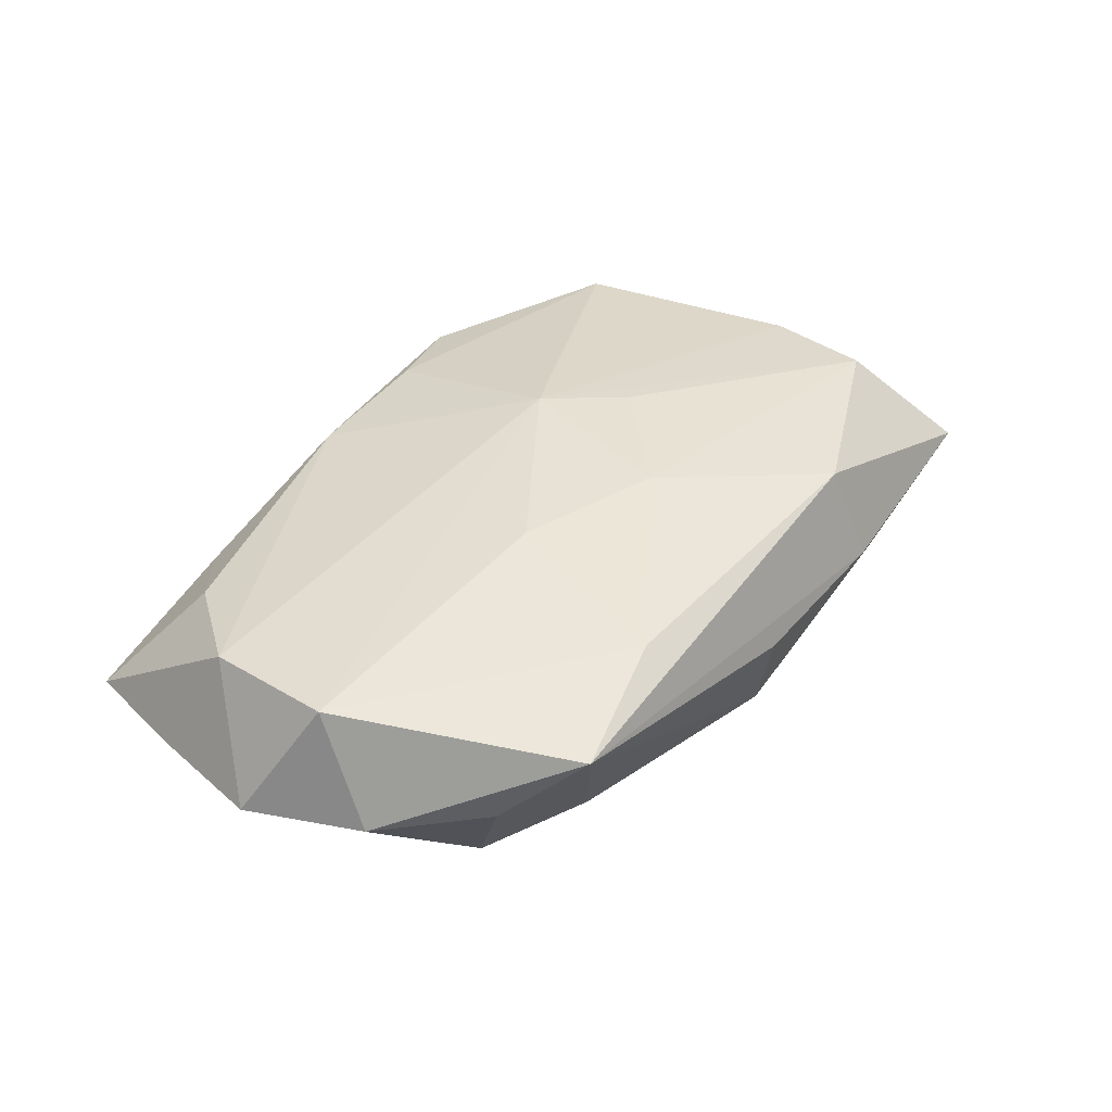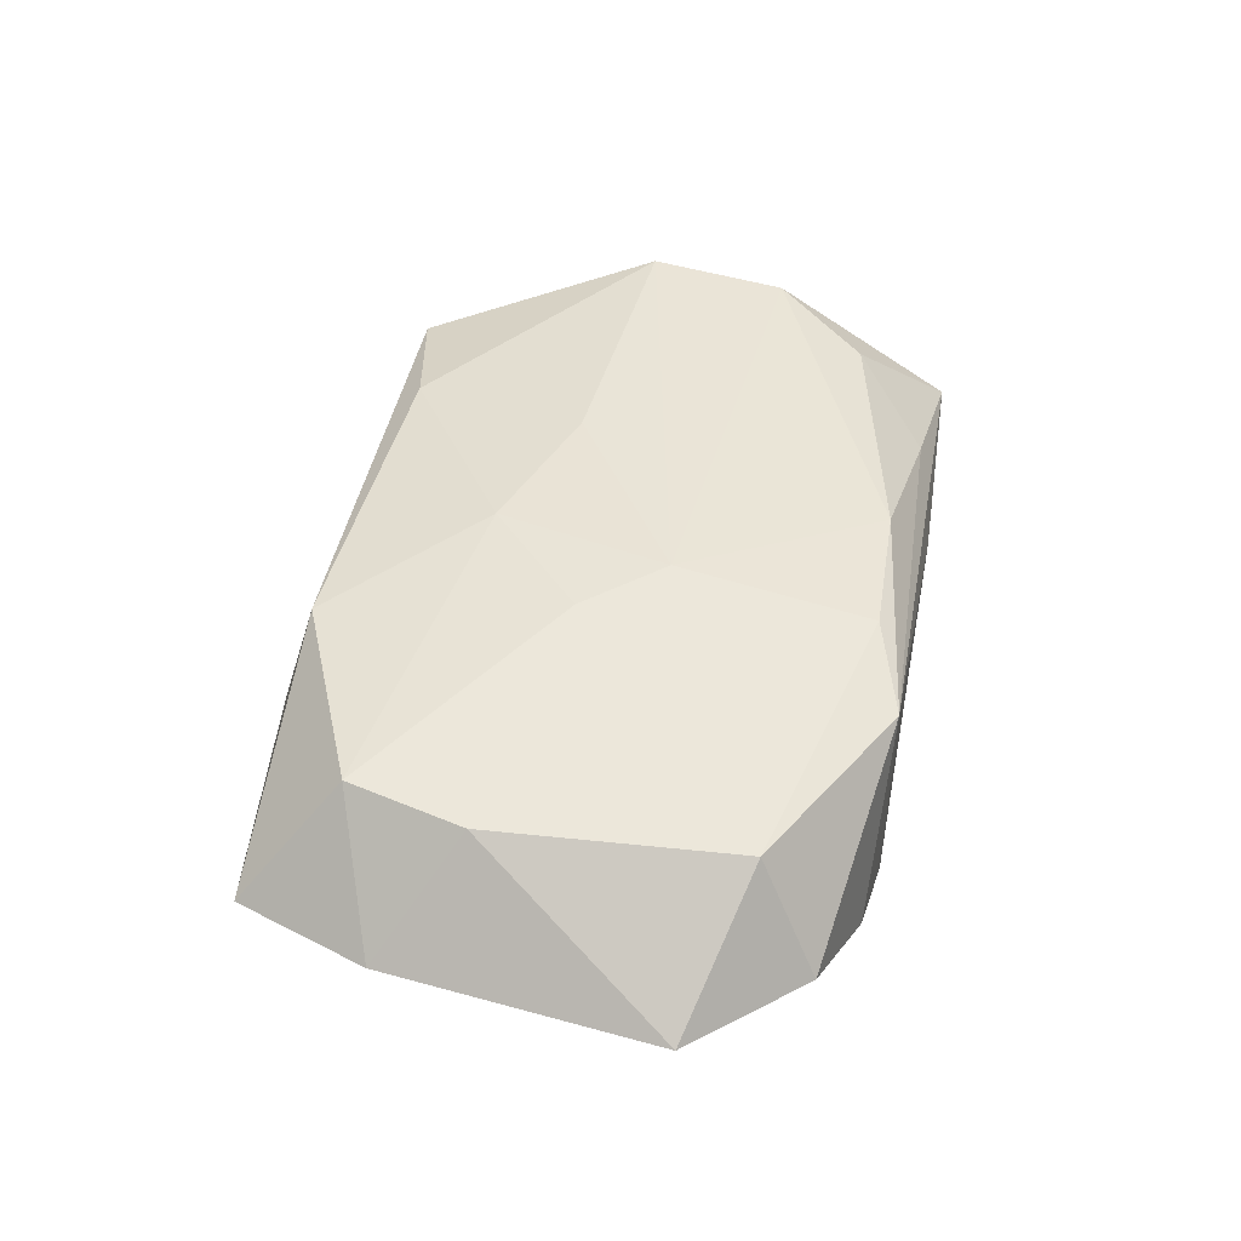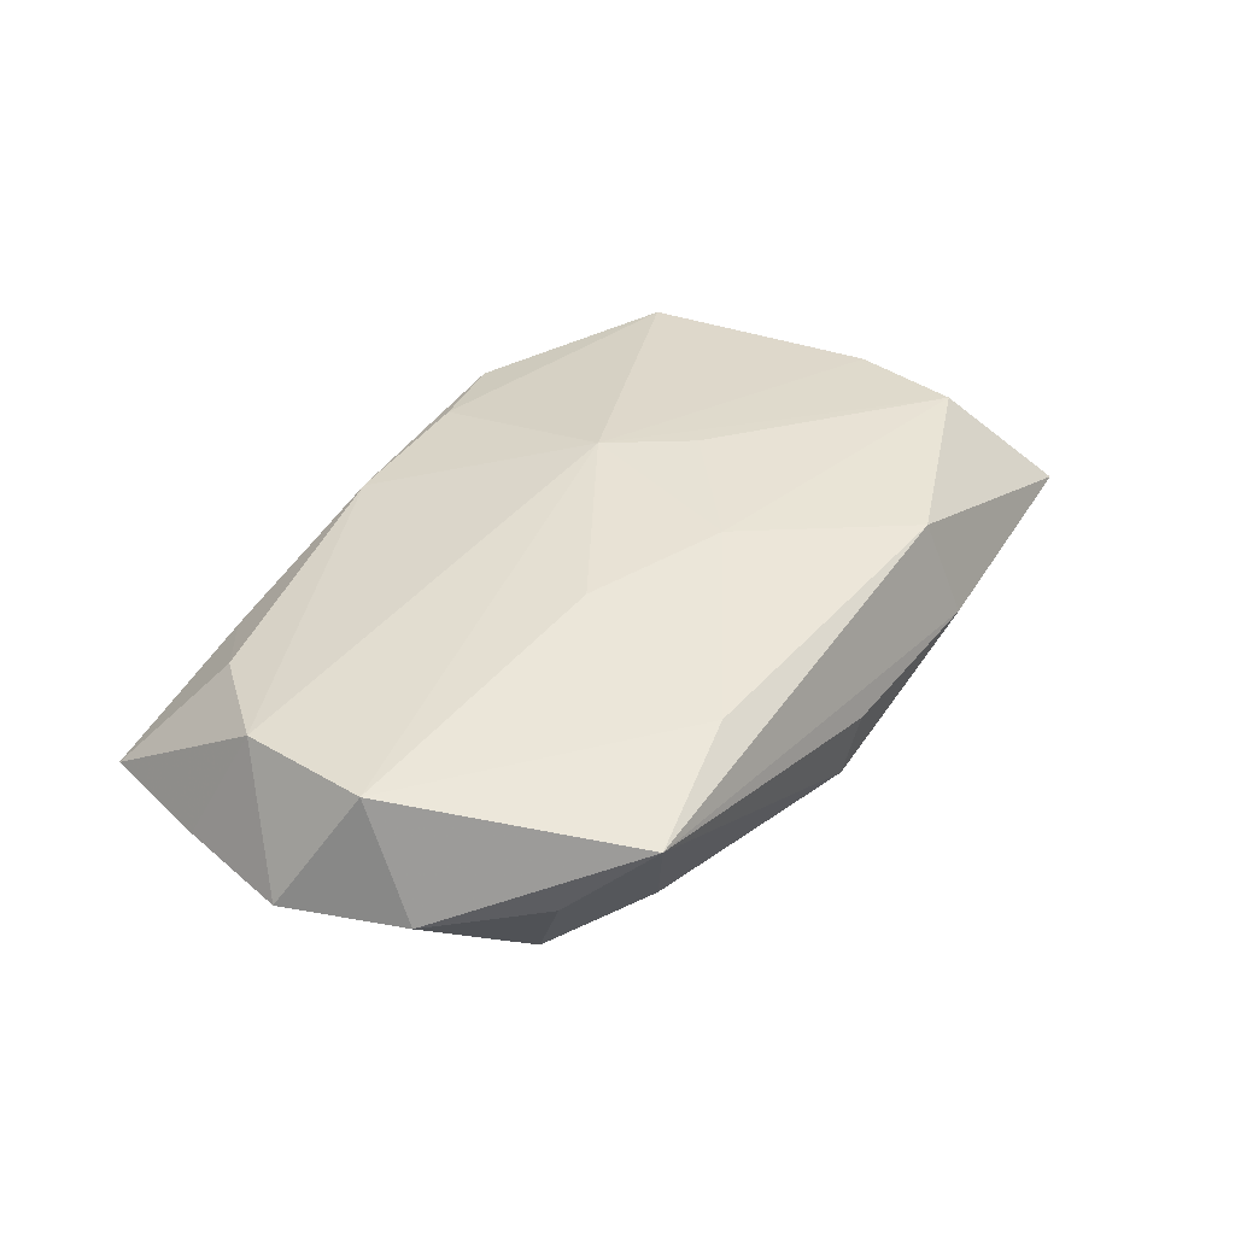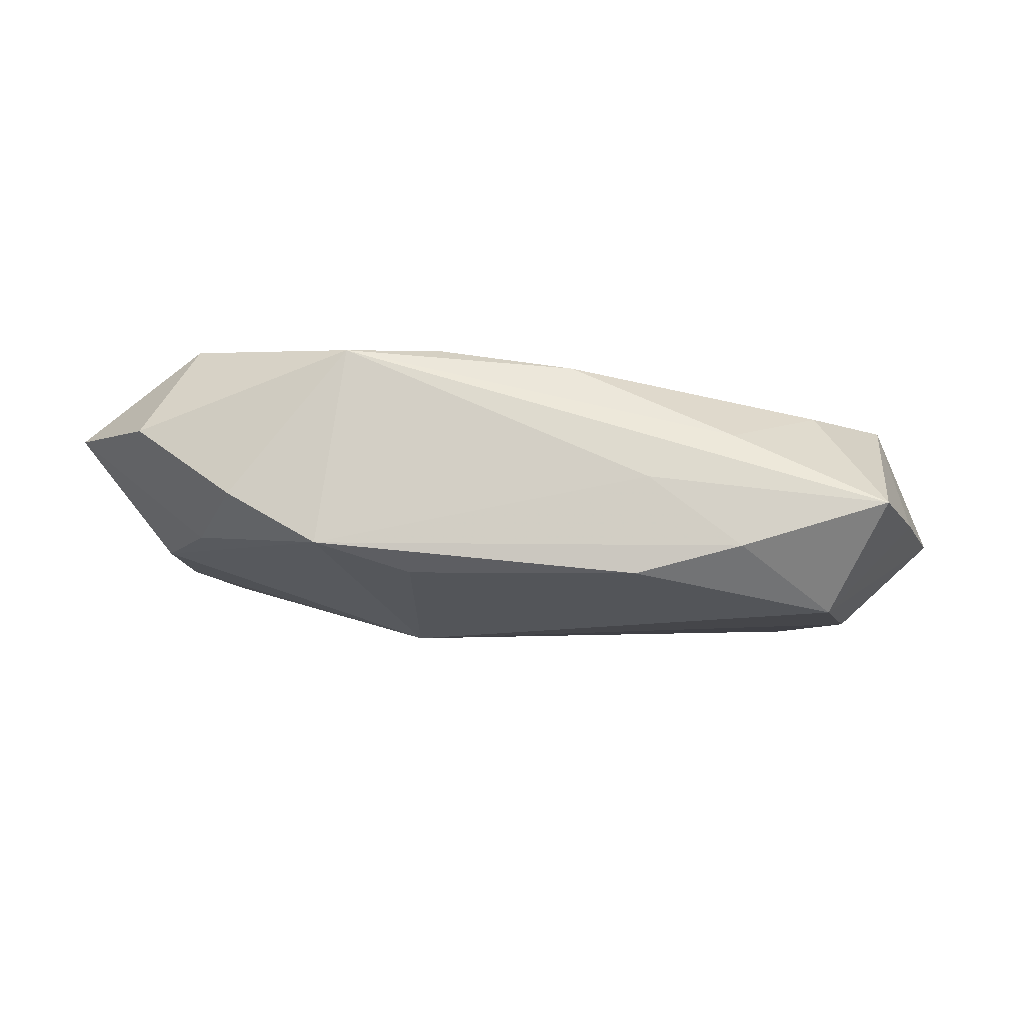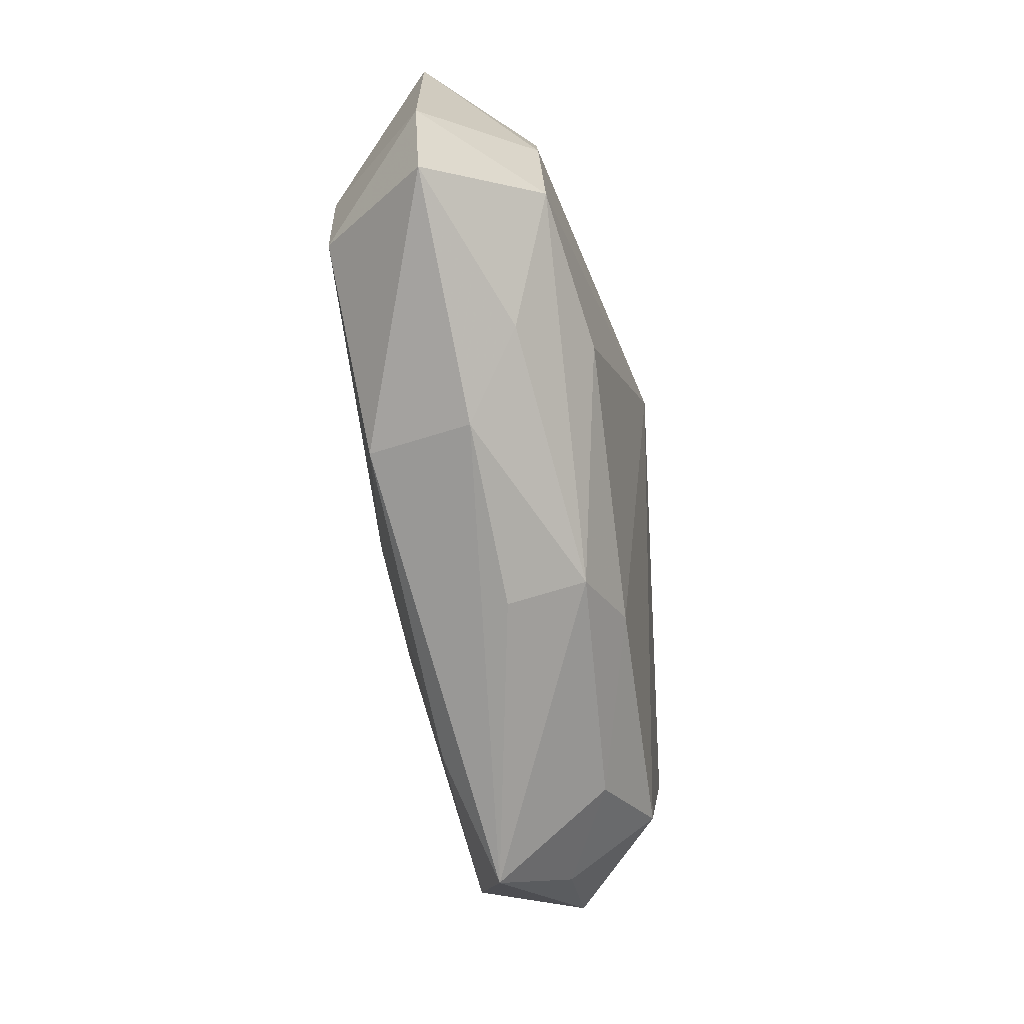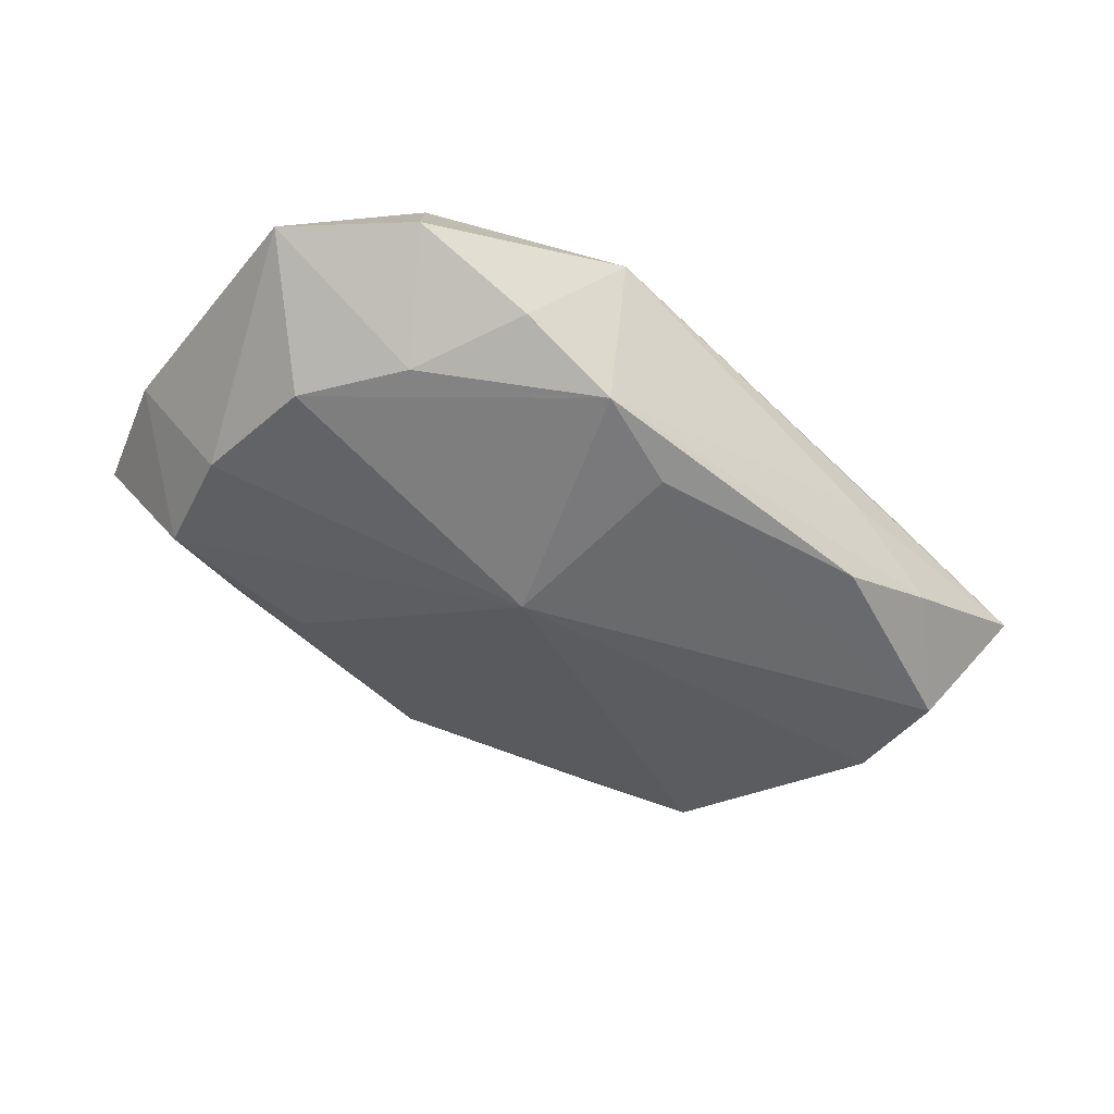
<metadata>
{"format":"obj","ext":"obj","renderer":"f3d","projection":"perspective","resolution":1024,"background":"white","views":[{"elev":31.9,"azim":-53.5,"up":"+Z"},{"elev":52.6,"azim":101.4,"up":"+Z"},{"elev":32.5,"azim":-54.3,"up":"+Z"},{"elev":-10.5,"azim":-174.4,"up":"+Z"},{"elev":-74.8,"azim":94.2,"up":"+Y"},{"elev":-39.5,"azim":139.4,"up":"+Z"}]}
</metadata>
<code>
v 0.0222 -0.01274 0.01043
v -0.01787 0.01694 0.001669
v 0.01182 0.01861 -0.005811
v -0.02458 -0.01411 -0.002819
v 0.006951 -0.00225 0.01041
v -0.01188 0.01848 -0.00148
v 0.00277 0.002945 0.01043
v 0.03211 0.008814 0.004051
v -0.0007011 -0.01883 -0.005196
v 0.02679 -0.005201 -0.004074
v 0.02632 0.003985 -0.004026
v -0.006361 0.01578 0.007159
v -0.02185 -0.01054 -0.009067
v -0.004779 -0.01474 -0.007835
v 0.01834 0.01801 -0.002018
v -0.02848 0.0178 -0.003535
v -0.03087 0.009121 -0.003768
v 0.02235 0.01177 0.01017
v -0.01703 -0.01586 -0.005628
v -0.0291 0.005222 0.004128
v 0.03046 -0.009647 0.00398
v 0.01396 -0.01248 -0.006905
v 0.02562 0.0159 0.003194
v 0.003135 0.01614 0.008607
v -0.01831 0.01836 -0.006496
v -0.0219 -0.01949 0.00219
v 0.01098 -0.0204 0.00164
v -0.009906 -0.005412 0.00807
v 0.00528 0.01639 -0.007726
v 0.006361 0.003325 -0.01093
v -0.02596 0.004865 -0.01041
v -0.03007 -0.007767 -0.003546
v 0.02463 -0.01317 -0.004349
v -0.0002287 -0.00897 0.00911
v -0.0299 -0.004249 0.004266
v -0.001388 -0.0204 0.0001054
v 0.0221 0.01072 -0.003959
v 0.02397 -0.004904 0.01043
v 0.01672 -0.01785 -0.001745
v 0.02753 -0.01853 0.003682
v 0.009065 -0.01857 0.008471
v 0.009771 0.01825 0.008301
v -0.0131 -0.01758 0.005487
v -0.01089 0.01819 -0.008307
v -0.02446 0.01285 -0.01053
v -0.03285 0.0005602 -0.003952
v -0.02388 0.01172 0.00389
f 32 35 46
f 26 35 32
f 30 33 22
f 40 33 21
f 10 33 30
f 21 33 10
f 17 45 46
f 16 45 17
f 43 35 26
f 13 32 46
f 7 34 5
f 7 38 18
f 23 42 18
f 9 22 33
f 36 26 9
f 27 26 36
f 36 9 27
f 21 10 8
f 23 18 8
f 8 37 23
f 8 38 21
f 8 18 38
f 25 45 16
f 25 44 45
f 28 43 34
f 35 43 28
f 28 34 7
f 7 35 28
f 1 5 34
f 1 38 7
f 7 5 1
f 21 38 1
f 1 40 21
f 46 45 31
f 31 13 46
f 31 45 30
f 30 13 31
f 26 32 4
f 32 13 4
f 20 35 7
f 7 12 20
f 16 17 20
f 46 35 20
f 20 17 46
f 24 12 7
f 42 12 24
f 7 18 24
f 24 18 42
f 2 42 16
f 2 12 42
f 33 40 39
f 39 9 33
f 40 27 39
f 39 27 9
f 19 9 26
f 26 4 19
f 19 4 13
f 41 27 40
f 40 1 41
f 41 43 26
f 26 27 41
f 34 43 41
f 41 1 34
f 44 25 3
f 11 8 10
f 37 8 11
f 11 10 30
f 30 3 11
f 11 3 37
f 14 19 13
f 9 19 14
f 14 13 30
f 22 9 14
f 30 22 14
f 47 20 12
f 12 2 47
f 16 20 47
f 47 2 16
f 23 37 15
f 37 3 15
f 15 42 23
f 15 3 42
f 29 3 30
f 44 3 29
f 30 45 29
f 45 44 29
f 42 3 6
f 6 3 25
f 16 42 6
f 6 25 16

</code>
